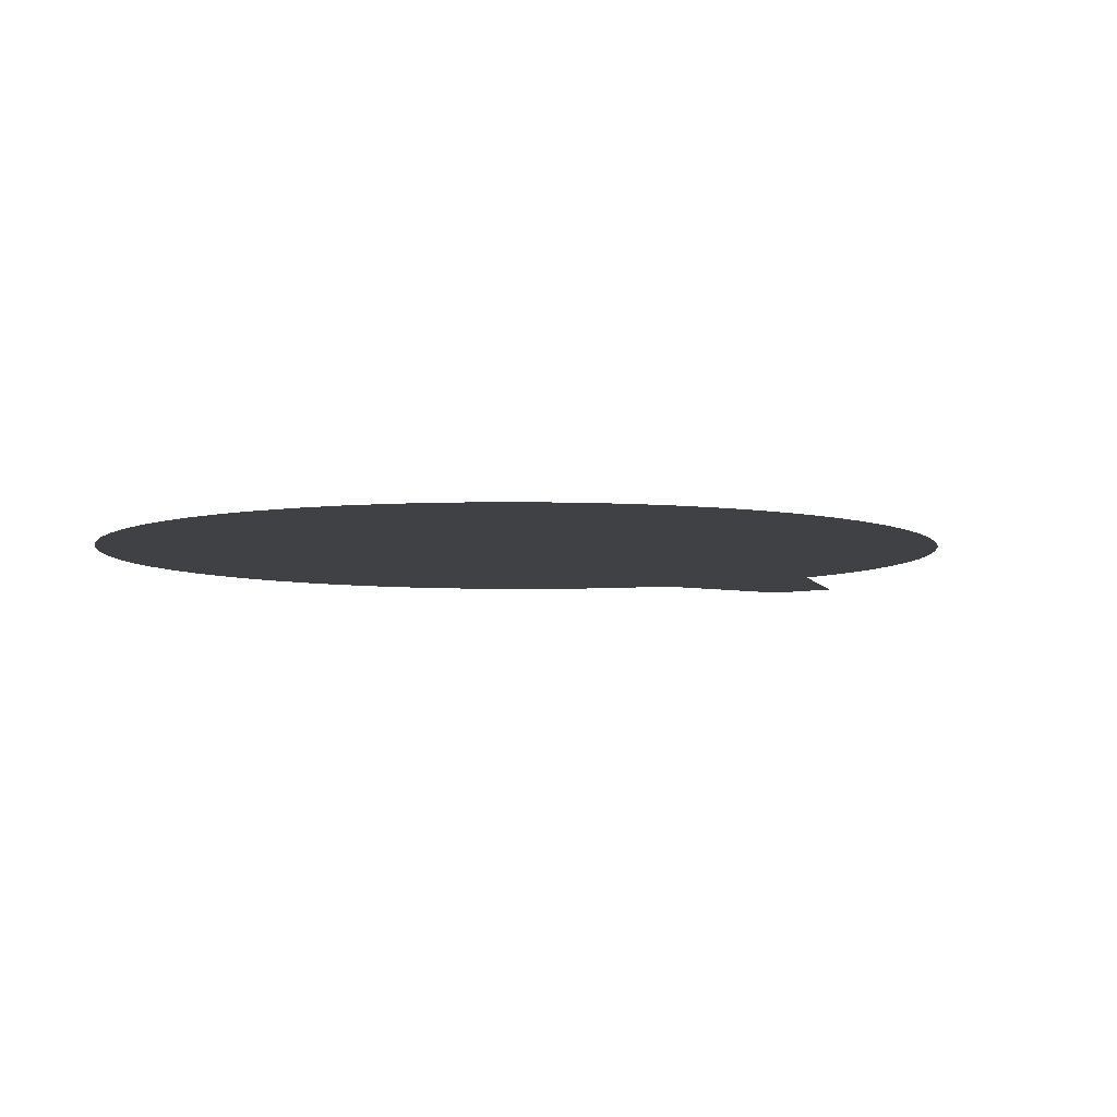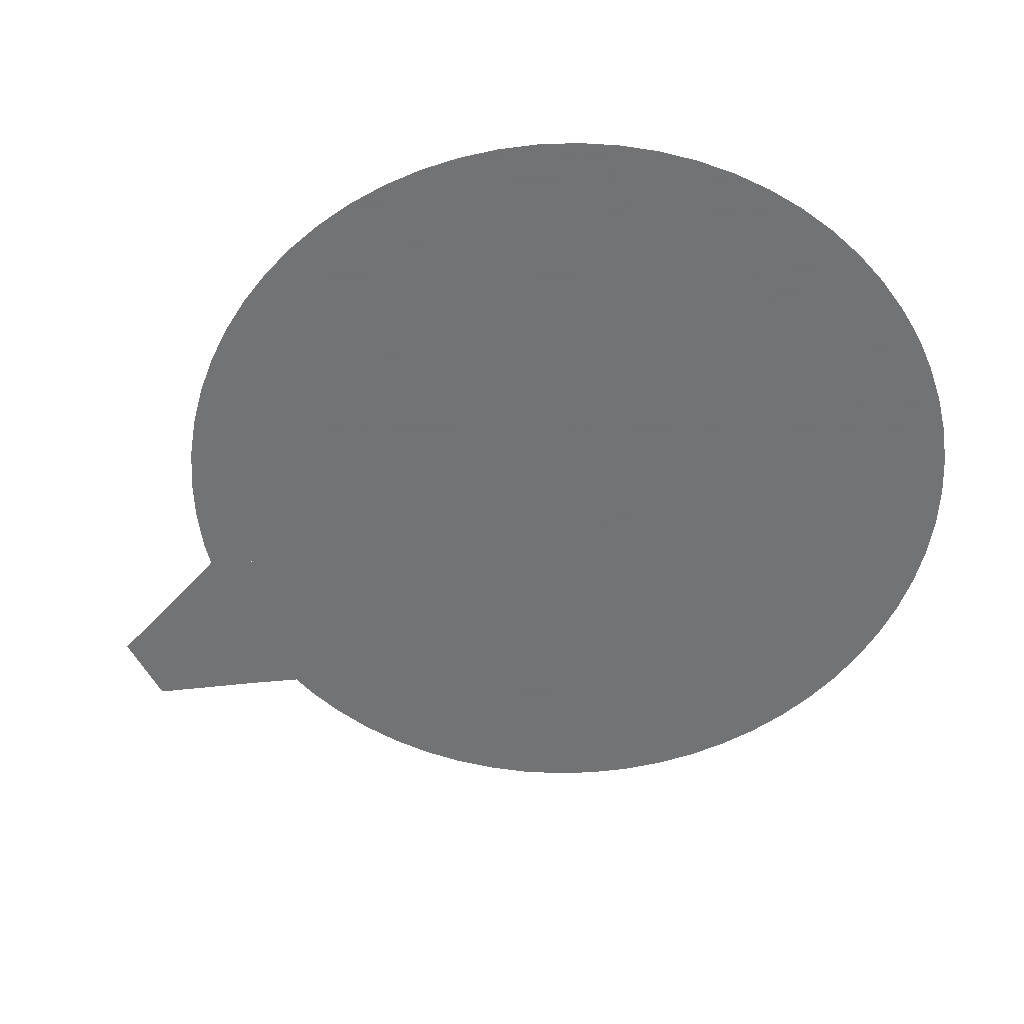
<metadata>
{"format":"obj","ext":"obj","renderer":"f3d","projection":"perspective","resolution":1024,"background":"white","views":[{"elev":-5.7,"azim":-143.4,"up":"+Y"},{"elev":-55.7,"azim":117.4,"up":"+Y"}]}
</metadata>
<code>
v -0.075 0 1.035
v 0.075 0 1.035
v 0.04914 0 0.9976
v -0.04915 0 0.9976
v -0.15 0 0.835
v 0.15 0 0.835
v 0.15 0 0.7476
v -0.15 0 0.7475
v -0.2 0 -0.165
v 0.2 0 -0.165
v 0.175 0 -0.19
v -0.175 0 -0.19
v -0.006249 0 -0.465
v 0.006249 0 -0.465
v 0.01875 0 -0.49
v -0.01875 0 -0.49
v 0.0375 0 -0.415
v 0.0125 0 -0.44
v 0.0125 0 -0.19
v 0.0375 0 -0.19
v 0.01875 0 -0.49
v 0.006249 0 -0.465
v 0.0125 0 -0.44
v 0.0375 0 -0.415
v 0.15 0 0.835
v 0.1101 0 0.835
v 0.04914 0 0.9976
v 0.075 0 1.035
v 0.15 0 0.7476
v 0.15 0 0.5351
v 0.1125 0 0.5351
v 0.1125 0 0.7476
v 0.1375 0 0.4305
v 0.1125 0 0.4305
v 0.1125 0 0.5351
v 0.15 0 0.5351
v 0.1375 0 -0.165
v 0.1125 0 -0.165
v 0.1125 0 0.4305
v 0.1375 0 0.4305
v 0.2 0 -0.415
v 0.175 0 -0.415
v 0.175 0 -0.19
v 0.2 0 -0.165
v 0.2 0 -0.29
v 0.4625 0 -0.29
v 0.5 0 -0.39
v 0.2 0 -0.39
v 0.5 0 -0.165
v 0.5 0 -0.39
v 0.4625 0 -0.29
v 0.4625 0 -0.1785
v 0.25 0 0.135
v 0.5 0 -0.165
v 0.4625 0 -0.1785
v 0.2157 0 0.1176
v 0.15 0 0.5351
v 0.25 0 0.135
v 0.2157 0 0.1176
v 0.1375 0 0.4305
v 0.0375 0 -0.415
v 0.2 0 -0.415
v 0.225 0 -0.54
v 0.006249 0 -0.54
v 0.006249 0 -0.54
v 0.225 0 -0.54
v 0.225 0 -0.59
v 0.00625 0 -0.59
v -0.0375 0 -0.19
v -0.0125 0 -0.19
v -0.0125 0 -0.44
v -0.0375 0 -0.415
v -0.0375 0 -0.415
v -0.0125 0 -0.44
v -0.006249 0 -0.465
v -0.01875 0 -0.49
v -0.075 0 1.035
v -0.04915 0 0.9976
v -0.1101 0 0.835
v -0.15 0 0.835
v -0.1125 0 0.7475
v -0.1125 0 0.5351
v -0.15 0 0.5351
v -0.15 0 0.7475
v -0.15 0 0.5351
v -0.1125 0 0.5351
v -0.1125 0 0.4305
v -0.1375 0 0.4305
v -0.1375 0 0.4305
v -0.1125 0 0.4305
v -0.1125 0 -0.165
v -0.1375 0 -0.165
v -0.2 0 -0.165
v -0.175 0 -0.19
v -0.175 0 -0.415
v -0.2 0 -0.415
v -0.2 0 -0.39
v -0.5 0 -0.39
v -0.4625 0 -0.29
v -0.2 0 -0.29
v -0.4625 0 -0.1785
v -0.4625 0 -0.29
v -0.5 0 -0.39
v -0.5 0 -0.165
v -0.2157 0 0.1176
v -0.4625 0 -0.1785
v -0.5 0 -0.165
v -0.25 0 0.135
v -0.1375 0 0.4305
v -0.2157 0 0.1176
v -0.25 0 0.135
v -0.15 0 0.5351
v -0.006249 0 -0.54
v -0.225 0 -0.54
v -0.2 0 -0.415
v -0.0375 0 -0.415
v -0.006249 0 -0.59
v -0.225 0 -0.5899
v -0.225 0 -0.54
v -0.006249 0 -0.54
v 0.1101 0 0.835
v -0.1101 0 0.835
v -0.04915 0 0.9976
v 0.04914 0 0.9976
v -0.1125 0 0.7475
v 0.1125 0 0.7476
v 0.1125 0 -0.165
v -0.1125 0 -0.165
v 0.0375 0 -0.19
v 0.175 0 -0.19
v 0.175 0 -0.415
v 0.0375 0 -0.415
v -0.175 0 -0.19
v -0.0375 0 -0.19
v -0.0375 0 -0.415
v -0.175 0 -0.415
v -0.006249 0 -0.19
v 0.006249 0 -0.19
v 0.006249 0 -0.465
v -0.006249 0 -0.465
v 0.006249 0 -0.19
v 0.0125 0 -0.19
v 0.0125 0 -0.44
v 0.006249 0 -0.465
v -0.006249 0 -0.465
v -0.0125 0 -0.44
v -0.0125 0 -0.19
v -0.006249 0 -0.19
v 0.2157 0 0.1176
v 0.2 0 -0.165
v 0.1375 0 -0.165
v 0.1375 0 0.4305
v 0.4625 0 -0.29
v 0.2 0 -0.29
v 0.2 0 -0.165
v 0.4625 0 -0.1785
v 0.2 0 -0.165
v 0.2157 0 0.1176
v 0.4625 0 -0.1785
v -0.1375 0 0.4305
v -0.1375 0 -0.165
v -0.2 0 -0.165
v -0.2157 0 0.1176
v -0.4625 0 -0.1785
v -0.2 0 -0.165
v -0.2 0 -0.29
v -0.4625 0 -0.29
v -0.4625 0 -0.1785
v -0.2157 0 0.1176
v -0.2 0 -0.165
v 0.1887 0 0.5571
v 0.1887 0 0.7372
v 0.2395 0 0.7245
v 0.2395 0 0.7245
v 0.3157 0 0.6972
v 0.2487 0 0.5356
v 0.1887 0 0.5571
v 0.3157 0 0.6972
v 0.3889 0 0.6626
v 0.3064 0 0.5083
v 0.2487 0 0.5356
v 0.3889 0 0.6626
v 0.4583 0 0.621
v 0.3611 0 0.4755
v 0.3064 0 0.5083
v 0.4583 0 0.621
v 0.5234 0 0.5728
v 0.4124 0 0.4375
v 0.3611 0 0.4755
v 0.5234 0 0.5728
v 0.5834 0 0.5184
v 0.4596 0 0.3947
v 0.4124 0 0.4375
v 0.5834 0 0.5184
v 0.6377 0 0.4584
v 0.5025 0 0.3474
v 0.4596 0 0.3947
v 0.6377 0 0.4584
v 0.686 0 0.3934
v 0.5405 0 0.2962
v 0.5025 0 0.3474
v 0.686 0 0.3934
v 0.7276 0 0.3239
v 0.5733 0 0.2415
v 0.5405 0 0.2962
v 0.7276 0 0.3239
v 0.7622 0 0.2508
v 0.6005 0 0.1838
v 0.5733 0 0.2415
v 0.7622 0 0.2508
v 0.7895 0 0.1745
v 0.622 0 0.1237
v 0.6005 0 0.1838
v 0.7895 0 0.1745
v 0.8092 0 0.096
v 0.6375 0 0.06186
v 0.622 0 0.1237
v 0.8092 0 0.096
v 0.821 0 0.01591
v 0.6469 0 -0.001242
v 0.6375 0 0.06186
v 0.821 0 0.01591
v 0.825 0 -0.06495
v 0.65 0 -0.06495
v 0.6469 0 -0.001242
v 0.825 0 -0.06495
v 0.821 0 -0.1458
v 0.6469 0 -0.1287
v 0.65 0 -0.06495
v 0.821 0 -0.1458
v 0.8092 0 -0.2259
v 0.6375 0 -0.1918
v 0.6469 0 -0.1287
v 0.8092 0 -0.2259
v 0.7895 0 -0.3044
v 0.622 0 -0.2536
v 0.6375 0 -0.1918
v 0.7895 0 -0.3044
v 0.7622 0 -0.3807
v 0.6005 0 -0.3137
v 0.622 0 -0.2536
v 0.7622 0 -0.3807
v 0.7276 0 -0.4539
v 0.5733 0 -0.3714
v 0.6005 0 -0.3137
v 0.7276 0 -0.4539
v 0.686 0 -0.5233
v 0.5405 0 -0.4261
v 0.5733 0 -0.3714
v 0.686 0 -0.5233
v 0.6377 0 -0.5883
v 0.5025 0 -0.4773
v 0.5405 0 -0.4261
v 0.6377 0 -0.5883
v 0.5834 0 -0.6483
v 0.4596 0 -0.5246
v 0.5025 0 -0.4773
v 0.5834 0 -0.6483
v 0.5234 0 -0.7027
v 0.4124 0 -0.5674
v 0.4596 0 -0.5246
v 0.5234 0 -0.7027
v 0.4583 0 -0.7509
v 0.3611 0 -0.6054
v 0.4124 0 -0.5674
v 0.4583 0 -0.7509
v 0.3889 0 -0.7925
v 0.3064 0 -0.6382
v 0.3611 0 -0.6054
v 0.3889 0 -0.7925
v 0.3157 0 -0.8272
v 0.2487 0 -0.6655
v 0.3064 0 -0.6382
v 0.3157 0 -0.8272
v 0.2395 0 -0.8544
v 0.1887 0 -0.687
v 0.2487 0 -0.6655
v 0.2395 0 -0.8544
v 0.1887 0 -0.8672
v 0.1887 0 -0.687
v 0.1887 0 -0.8672
v 0.161 0 -0.8741
v 0.1268 0 -0.7025
v 0.1887 0 -0.6495
v 0.161 0 -0.8741
v 0.08086 0 -0.886
v 0.06371 0 -0.7118
v 0.1268 0 -0.7025
v 0.08086 0 -0.886
v 0.01875 0 -0.89
v 0.01875 0 -0.6495
v 0.06371 0 -0.7118
v 0.06371 0 -0.7118
v 0.01875 0 -0.6495
v 0.1887 0 -0.6495
v 0.1268 0 -0.7025
v -0.2395 0 0.7245
v -0.1887 0 0.7372
v -0.1887 0 0.5571
v -0.1887 0 0.5571
v -0.2487 0 0.5356
v -0.3157 0 0.6972
v -0.2395 0 0.7245
v -0.2487 0 0.5356
v -0.3064 0 0.5083
v -0.3889 0 0.6626
v -0.3157 0 0.6972
v -0.3064 0 0.5083
v -0.3611 0 0.4755
v -0.4583 0 0.621
v -0.3889 0 0.6626
v -0.3611 0 0.4755
v -0.4124 0 0.4375
v -0.5234 0 0.5728
v -0.4583 0 0.621
v -0.4124 0 0.4375
v -0.4596 0 0.3947
v -0.5834 0 0.5184
v -0.5234 0 0.5728
v -0.4596 0 0.3947
v -0.5025 0 0.3474
v -0.6377 0 0.4584
v -0.5834 0 0.5184
v -0.5025 0 0.3474
v -0.5405 0 0.2962
v -0.686 0 0.3934
v -0.6377 0 0.4584
v -0.5405 0 0.2962
v -0.5733 0 0.2415
v -0.7276 0 0.3239
v -0.686 0 0.3934
v -0.5733 0 0.2415
v -0.6005 0 0.1838
v -0.7622 0 0.2508
v -0.7276 0 0.3239
v -0.6005 0 0.1838
v -0.622 0 0.1237
v -0.7895 0 0.1745
v -0.7622 0 0.2508
v -0.622 0 0.1237
v -0.6375 0 0.06186
v -0.8092 0 0.096
v -0.7895 0 0.1745
v -0.6375 0 0.06186
v -0.6469 0 -0.001242
v -0.821 0 0.01591
v -0.8092 0 0.096
v -0.6469 0 -0.001242
v -0.65 0 -0.06495
v -0.825 0 -0.06495
v -0.821 0 0.01591
v -0.65 0 -0.06495
v -0.6469 0 -0.1287
v -0.821 0 -0.1458
v -0.825 0 -0.06495
v -0.6469 0 -0.1287
v -0.6375 0 -0.1918
v -0.8092 0 -0.2259
v -0.821 0 -0.1458
v -0.6375 0 -0.1918
v -0.622 0 -0.2536
v -0.7895 0 -0.3044
v -0.8092 0 -0.2259
v -0.622 0 -0.2536
v -0.6005 0 -0.3137
v -0.7622 0 -0.3807
v -0.7895 0 -0.3044
v -0.6005 0 -0.3137
v -0.5733 0 -0.3714
v -0.7276 0 -0.4539
v -0.7622 0 -0.3807
v -0.5733 0 -0.3714
v -0.5405 0 -0.4261
v -0.686 0 -0.5233
v -0.7276 0 -0.4539
v -0.5405 0 -0.4261
v -0.5025 0 -0.4773
v -0.6377 0 -0.5883
v -0.686 0 -0.5233
v -0.5025 0 -0.4773
v -0.4596 0 -0.5246
v -0.5834 0 -0.6483
v -0.6377 0 -0.5883
v -0.4596 0 -0.5246
v -0.4124 0 -0.5674
v -0.5234 0 -0.7027
v -0.5834 0 -0.6483
v -0.4124 0 -0.5674
v -0.3611 0 -0.6054
v -0.4583 0 -0.7509
v -0.5234 0 -0.7027
v -0.3611 0 -0.6054
v -0.3064 0 -0.6382
v -0.3889 0 -0.7925
v -0.4583 0 -0.7509
v -0.3064 0 -0.6382
v -0.2487 0 -0.6655
v -0.3157 0 -0.8272
v -0.3889 0 -0.7925
v -0.2487 0 -0.6655
v -0.1887 0 -0.687
v -0.2395 0 -0.8544
v -0.3157 0 -0.8272
v -0.1887 0 -0.687
v -0.1887 0 -0.8672
v -0.2395 0 -0.8544
v -0.1887 0 -0.6495
v -0.1268 0 -0.7025
v -0.161 0 -0.8741
v -0.1887 0 -0.8672
v -0.1268 0 -0.7025
v -0.06371 0 -0.7118
v -0.08086 0 -0.886
v -0.161 0 -0.8741
v -0.06371 0 -0.7118
v -0.01875 0 -0.6495
v -0.01875 0 -0.89
v -0.08086 0 -0.886
v -0.1268 0 -0.7025
v -0.1887 0 -0.6495
v -0.01875 0 -0.6495
v -0.06371 0 -0.7118
v 0.006249 0 -0.54
v -0.006249 0 -0.54
v -0.01875 0 -0.49
v 0.01875 0 -0.49
v 0.00625 0 -0.59
v -0.006249 0 -0.59
v -0.006249 0 -0.54
v 0.006249 0 -0.54
v -0.225 0 -0.5899
v 0.225 0 -0.59
v 0.1887 0 -0.6495
v -0.1887 0 -0.6495
v 0.01875 0 -0.89
v -0.01875 0 -0.89
v -0.01875 0 -0.6495
v 0.01875 0 -0.6495
v 0.2 0 -0.39
v 0.5 0 -0.39
v 0.225 0 -0.54
v 0.2 0 -0.415
v 0.5 0 -0.39
v 0.225 0 -0.59
v 0.225 0 -0.54
v 0.15 0 0.5351
v 0.5 0 -0.165
v 0.25 0 0.135
v 0.15 0 0.5351
v 0.15 0 0.835
v 0.1887 0 0.7372
v 0.1887 0 0.5571
v 0.5 0 -0.165
v 0.1887 0 0.5571
v 0.2487 0 0.5356
v 0.5 0 -0.165
v 0.2487 0 0.5356
v 0.3064 0 0.5083
v 0.5 0 -0.165
v 0.3064 0 0.5083
v 0.3611 0 0.4755
v 0.5 0 -0.165
v 0.3611 0 0.4755
v 0.4124 0 0.4375
v 0.5 0 -0.165
v 0.4124 0 0.4375
v 0.4596 0 0.3947
v 0.5 0 -0.165
v 0.4596 0 0.3947
v 0.5025 0 0.3474
v 0.5 0 -0.165
v 0.5025 0 0.3474
v 0.5405 0 0.2962
v 0.5 0 -0.165
v 0.5405 0 0.2962
v 0.5733 0 0.2415
v 0.5 0 -0.165
v 0.5733 0 0.2415
v 0.6005 0 0.1838
v 0.5 0 -0.165
v 0.6005 0 0.1838
v 0.622 0 0.1237
v 0.5 0 -0.165
v 0.622 0 0.1237
v 0.6375 0 0.06186
v 0.5 0 -0.165
v 0.6375 0 0.06186
v 0.6469 0 -0.001242
v 0.5 0 -0.165
v 0.6469 0 -0.001242
v 0.65 0 -0.06495
v 0.5 0 -0.165
v 0.65 0 -0.06495
v 0.6469 0 -0.1287
v 0.5 0 -0.165
v 0.6469 0 -0.1287
v 0.6375 0 -0.1918
v 0.5 0 -0.165
v 0.6375 0 -0.1918
v 0.622 0 -0.2536
v 0.5 0 -0.165
v 0.622 0 -0.2536
v 0.6005 0 -0.3137
v 0.5 0 -0.165
v 0.6005 0 -0.3137
v 0.5733 0 -0.3714
v 0.5 0 -0.165
v 0.5733 0 -0.3714
v 0.5405 0 -0.4261
v 0.5 0 -0.39
v 0.5405 0 -0.4261
v 0.5025 0 -0.4773
v 0.5 0 -0.39
v 0.5025 0 -0.4773
v 0.4596 0 -0.5246
v 0.5 0 -0.39
v 0.4596 0 -0.5246
v 0.4124 0 -0.5674
v 0.5 0 -0.39
v 0.4124 0 -0.5674
v 0.3611 0 -0.6054
v 0.5 0 -0.39
v 0.3611 0 -0.6054
v 0.3064 0 -0.6382
v 0.5 0 -0.39
v 0.3064 0 -0.6382
v 0.2487 0 -0.6655
v 0.5 0 -0.39
v 0.2487 0 -0.6655
v 0.1887 0 -0.687
v 0.5 0 -0.165
v 0.15 0 0.5351
v 0.1887 0 0.5571
v 0.5405 0 -0.4261
v 0.5 0 -0.39
v 0.5 0 -0.165
v 0.1887 0 -0.687
v 0.1887 0 -0.6495
v 0.225 0 -0.59
v 0.5 0 -0.39
v -0.2 0 -0.415
v -0.225 0 -0.54
v -0.5 0 -0.39
v -0.2 0 -0.39
v -0.225 0 -0.54
v -0.225 0 -0.59
v -0.5 0 -0.39
v -0.25 0 0.135
v -0.5 0 -0.165
v -0.15 0 0.5351
v -0.1887 0 0.5571
v -0.1887 0 0.7372
v -0.15 0 0.835
v -0.15 0 0.5351
v -0.2487 0 0.5356
v -0.1887 0 0.5571
v -0.5 0 -0.165
v -0.3064 0 0.5083
v -0.2487 0 0.5356
v -0.5 0 -0.165
v -0.3611 0 0.4755
v -0.3064 0 0.5083
v -0.5 0 -0.165
v -0.4124 0 0.4375
v -0.3611 0 0.4755
v -0.5 0 -0.165
v -0.4596 0 0.3947
v -0.4124 0 0.4375
v -0.5 0 -0.165
v -0.5025 0 0.3474
v -0.4596 0 0.3947
v -0.5 0 -0.165
v -0.5405 0 0.2962
v -0.5025 0 0.3474
v -0.5 0 -0.165
v -0.5733 0 0.2415
v -0.5405 0 0.2962
v -0.5 0 -0.165
v -0.6005 0 0.1838
v -0.5733 0 0.2415
v -0.5 0 -0.165
v -0.622 0 0.1237
v -0.6005 0 0.1838
v -0.5 0 -0.165
v -0.6375 0 0.06186
v -0.622 0 0.1237
v -0.5 0 -0.165
v -0.6469 0 -0.001242
v -0.6375 0 0.06186
v -0.5 0 -0.165
v -0.65 0 -0.06495
v -0.6469 0 -0.001242
v -0.5 0 -0.165
v -0.6469 0 -0.1287
v -0.65 0 -0.06495
v -0.5 0 -0.165
v -0.6375 0 -0.1918
v -0.6469 0 -0.1287
v -0.5 0 -0.165
v -0.622 0 -0.2536
v -0.6375 0 -0.1918
v -0.5 0 -0.165
v -0.6005 0 -0.3137
v -0.622 0 -0.2536
v -0.5 0 -0.165
v -0.5733 0 -0.3714
v -0.6005 0 -0.3137
v -0.5 0 -0.165
v -0.5405 0 -0.4261
v -0.5733 0 -0.3714
v -0.5 0 -0.165
v -0.5025 0 -0.4773
v -0.5405 0 -0.4261
v -0.5 0 -0.39
v -0.4596 0 -0.5246
v -0.5025 0 -0.4773
v -0.5 0 -0.39
v -0.4124 0 -0.5674
v -0.4596 0 -0.5246
v -0.5 0 -0.39
v -0.3611 0 -0.6054
v -0.4124 0 -0.5674
v -0.5 0 -0.39
v -0.3064 0 -0.6382
v -0.3611 0 -0.6054
v -0.5 0 -0.39
v -0.2487 0 -0.6655
v -0.3064 0 -0.6382
v -0.5 0 -0.39
v -0.1887 0 -0.687
v -0.2487 0 -0.6655
v -0.5 0 -0.39
v -0.1887 0 0.5571
v -0.15 0 0.5351
v -0.5 0 -0.165
v -0.5 0 -0.165
v -0.5 0 -0.39
v -0.5405 0 -0.4261
v -0.5 0 -0.39
v -0.225 0 -0.59
v -0.1887 0 -0.6495
v -0.1887 0 -0.687
g mesh6963166
f 1 3 2
f 3 1 4
f 5 7 6
f 7 5 8
f 9 11 10
f 11 9 12
f 13 15 14
f 15 13 16
f 17 19 18
f 19 17 20
f 21 23 22
f 23 21 24
f 25 27 26
f 27 25 28
f 29 31 30
f 31 29 32
f 33 35 34
f 35 33 36
f 37 39 38
f 39 37 40
f 41 43 42
f 43 41 44
f 45 47 46
f 47 45 48
f 49 51 50
f 51 49 52
f 53 55 54
f 55 53 56
f 57 59 58
f 59 57 60
f 61 63 62
f 63 61 64
f 65 67 66
f 67 65 68
f 69 71 70
f 71 69 72
f 73 75 74
f 75 73 76
f 77 79 78
f 79 77 80
f 81 83 82
f 83 81 84
f 85 87 86
f 87 85 88
f 89 91 90
f 91 89 92
f 93 95 94
f 95 93 96
f 97 99 98
f 99 97 100
f 101 103 102
f 103 101 104
f 105 107 106
f 107 105 108
f 109 111 110
f 111 109 112
f 113 115 114
f 115 113 116
f 117 119 118
f 119 117 120
f 121 123 122
f 123 121 124
f 125 127 126
f 127 125 128
f 129 131 130
f 131 129 132
f 133 135 134
f 135 133 136
f 137 139 138
f 139 137 140
f 141 143 142
f 143 141 144
f 145 147 146
f 147 145 148
f 149 151 150
f 151 149 152
f 153 155 154
f 155 153 156
f 157 159 158
f 160 162 161
f 162 160 163
f 164 166 165
f 166 164 167
f 168 170 169
f 171 173 172
f 174 176 175
f 176 174 177
f 178 180 179
f 180 178 181
f 182 184 183
f 184 182 185
f 186 188 187
f 188 186 189
f 190 192 191
f 192 190 193
f 194 196 195
f 196 194 197
f 198 200 199
f 200 198 201
f 202 204 203
f 204 202 205
f 206 208 207
f 208 206 209
f 210 212 211
f 212 210 213
f 214 216 215
f 216 214 217
f 218 220 219
f 220 218 221
f 222 224 223
f 224 222 225
f 226 228 227
f 228 226 229
f 230 232 231
f 232 230 233
f 234 236 235
f 236 234 237
f 238 240 239
f 240 238 241
f 242 244 243
f 244 242 245
f 246 248 247
f 248 246 249
f 250 252 251
f 252 250 253
f 254 256 255
f 256 254 257
f 258 260 259
f 260 258 261
f 262 264 263
f 264 262 265
f 266 268 267
f 268 266 269
f 270 272 271
f 272 270 273
f 274 276 275
f 276 274 277
f 278 280 279
f 281 283 282
f 283 281 284
f 285 287 286
f 287 285 288
f 289 291 290
f 291 289 292
f 293 295 294
f 295 293 296
f 297 299 298
f 300 302 301
f 302 300 303
f 304 306 305
f 306 304 307
f 308 310 309
f 310 308 311
f 312 314 313
f 314 312 315
f 316 318 317
f 318 316 319
f 320 322 321
f 322 320 323
f 324 326 325
f 326 324 327
f 328 330 329
f 330 328 331
f 332 334 333
f 334 332 335
f 336 338 337
f 338 336 339
f 340 342 341
f 342 340 343
f 344 346 345
f 346 344 347
f 348 350 349
f 350 348 351
f 352 354 353
f 354 352 355
f 356 358 357
f 358 356 359
f 360 362 361
f 362 360 363
f 364 366 365
f 366 364 367
f 368 370 369
f 370 368 371
f 372 374 373
f 374 372 375
f 376 378 377
f 378 376 379
f 380 382 381
f 382 380 383
f 384 386 385
f 386 384 387
f 388 390 389
f 390 388 391
f 392 394 393
f 394 392 395
f 396 398 397
f 398 396 399
f 400 402 401
f 402 400 403
f 404 406 405
f 407 409 408
f 409 407 410
f 411 413 412
f 413 411 414
f 415 417 416
f 417 415 418
f 419 421 420
f 421 419 422
f 423 425 424
f 425 423 426
f 427 429 428
f 429 427 430
f 431 433 432
f 433 431 434
f 435 437 436
f 437 435 438
f 439 441 440
f 441 439 442
f 443 445 444
f 446 448 447
f 449 451 450
f 451 449 452
f 453 455 454
f 456 458 457
f 459 461 460
f 462 464 463
f 465 467 466
f 468 470 469
f 471 473 472
f 474 476 475
f 477 479 478
f 480 482 481
f 483 485 484
f 486 488 487
f 489 491 490
f 492 494 493
f 495 497 496
f 498 500 499
f 501 503 502
f 504 506 505
f 507 509 508
f 510 512 511
f 513 515 514
f 516 518 517
f 519 521 520
f 522 524 523
f 525 527 526
f 528 530 529
f 531 533 532
f 534 536 535
f 537 539 538
f 539 537 540
f 541 543 542
f 543 541 544
f 545 547 546
f 548 550 549
f 551 553 552
f 553 551 554
f 555 557 556
f 558 560 559
f 561 563 562
f 564 566 565
f 567 569 568
f 570 572 571
f 573 575 574
f 576 578 577
f 579 581 580
f 582 584 583
f 585 587 586
f 588 590 589
f 591 593 592
f 594 596 595
f 597 599 598
f 600 602 601
f 603 605 604
f 606 608 607
f 609 611 610
f 612 614 613
f 615 617 616
f 618 620 619
f 621 623 622
f 624 626 625
f 627 629 628
f 630 632 631
f 633 635 634
f 636 638 637
f 639 641 640
f 641 639 642

</code>
